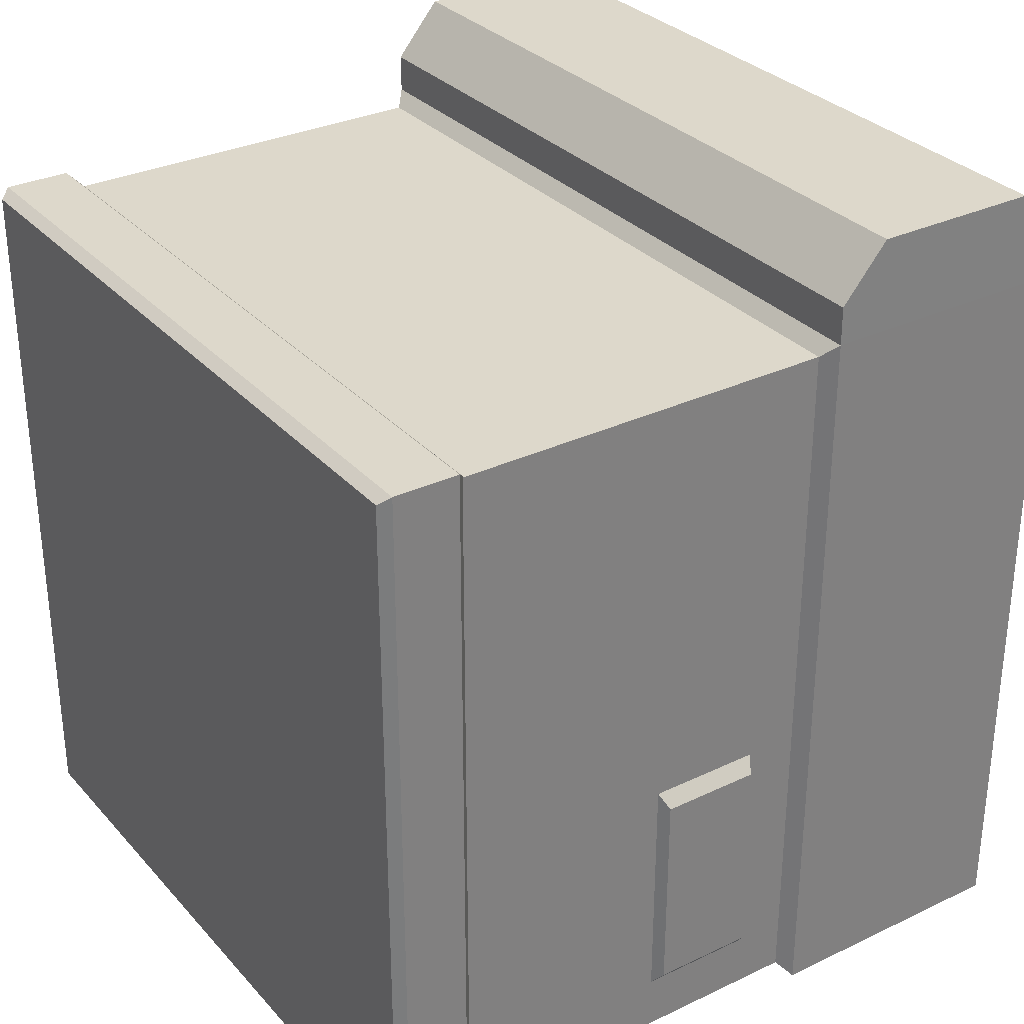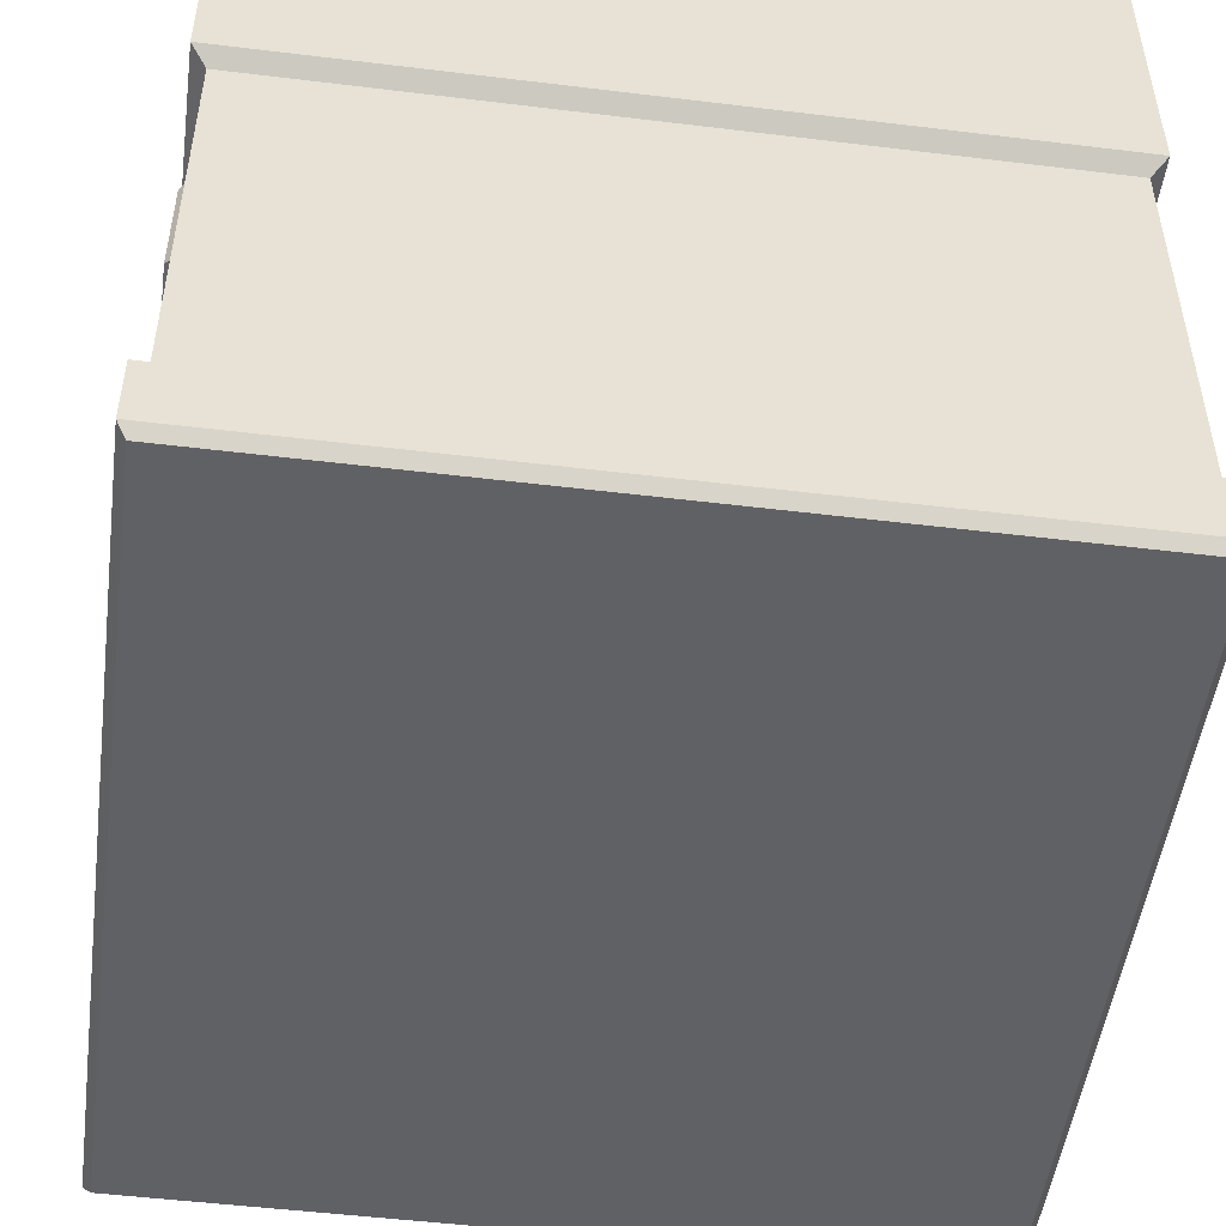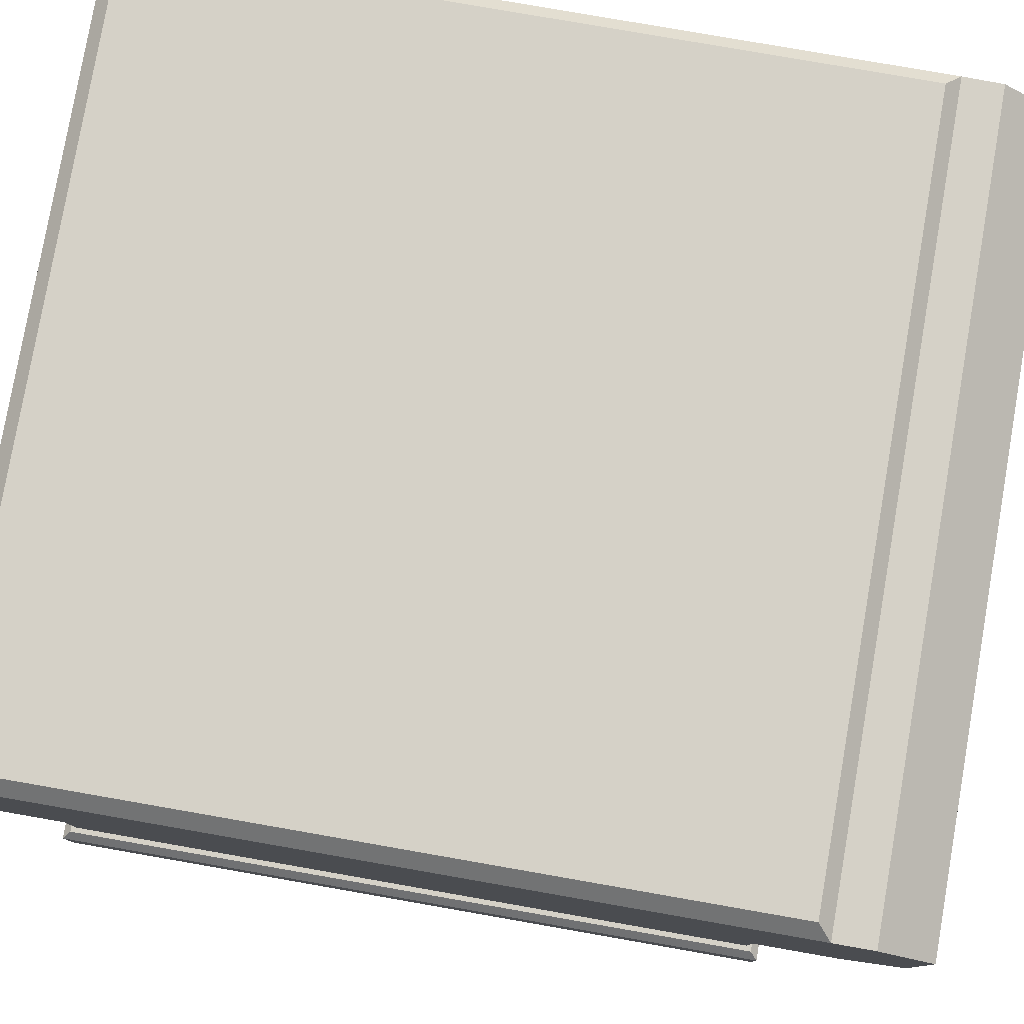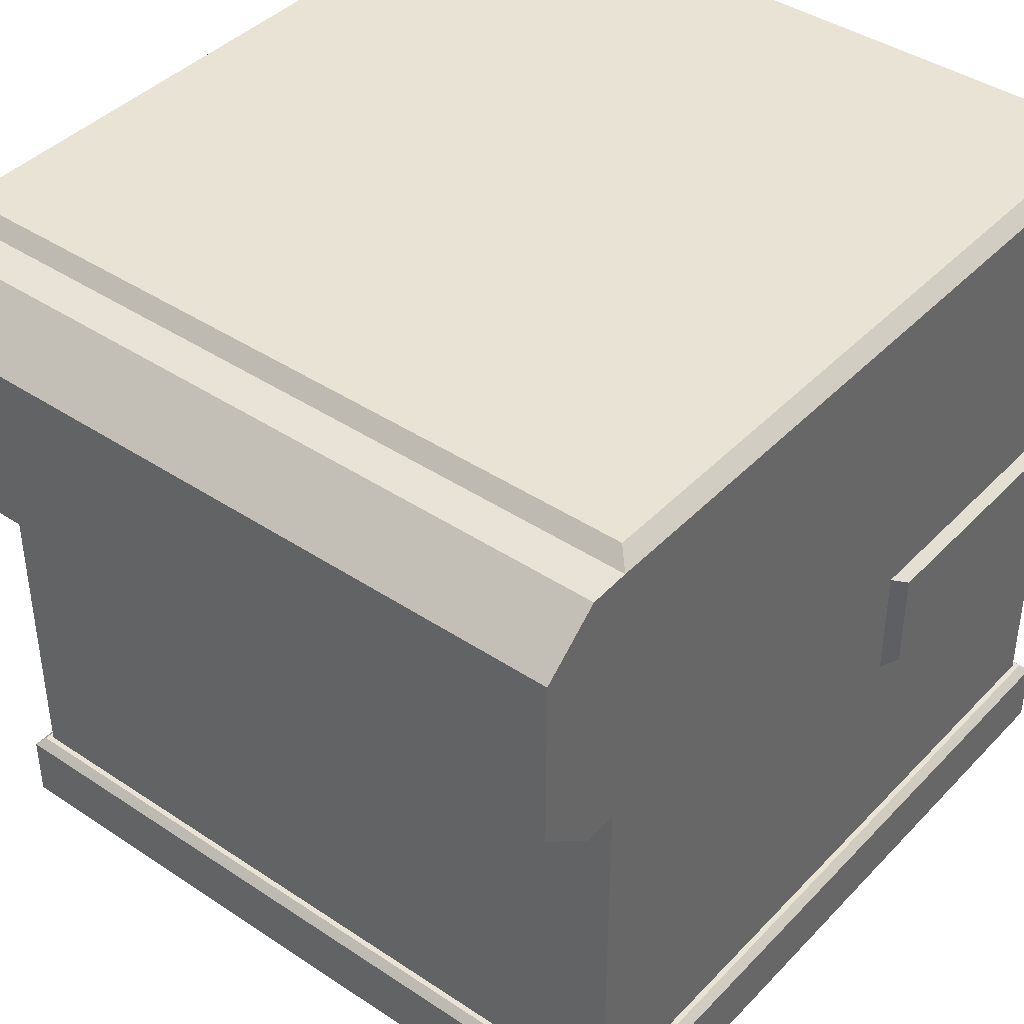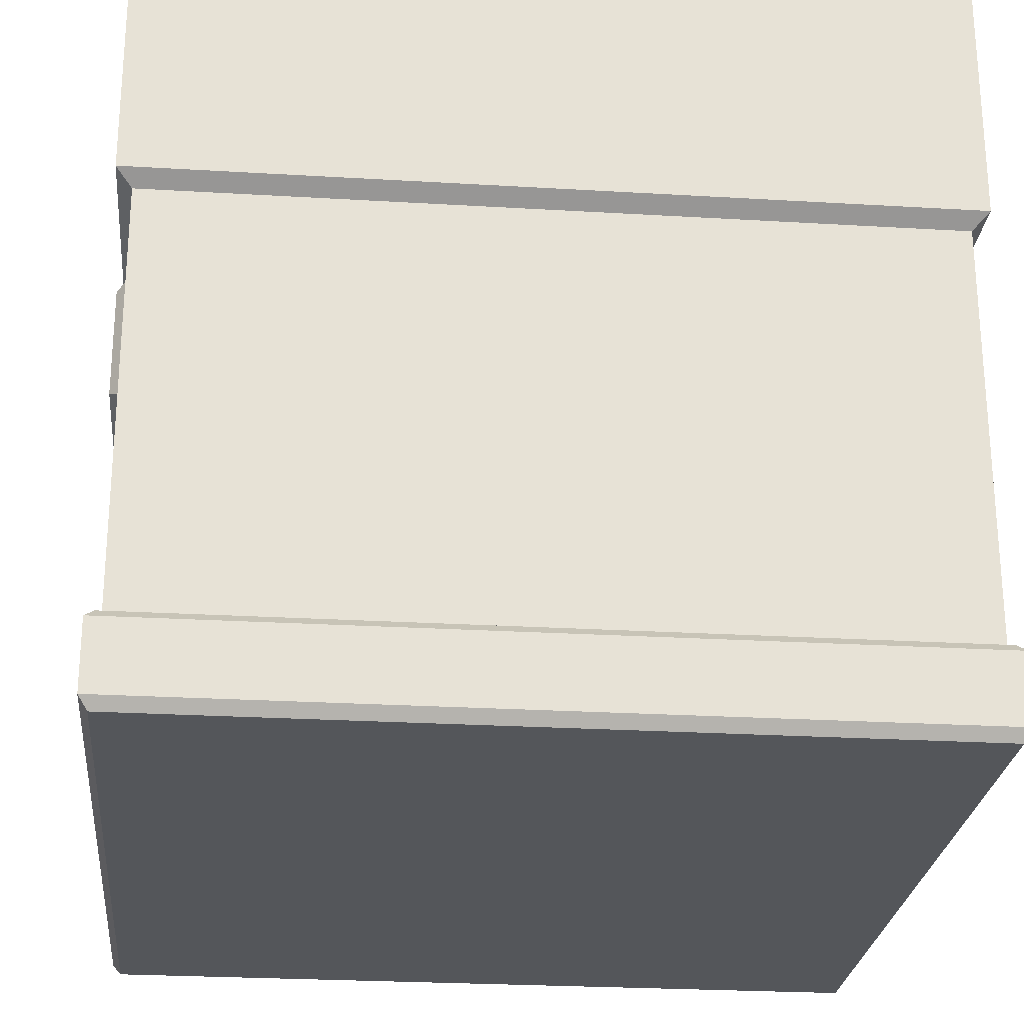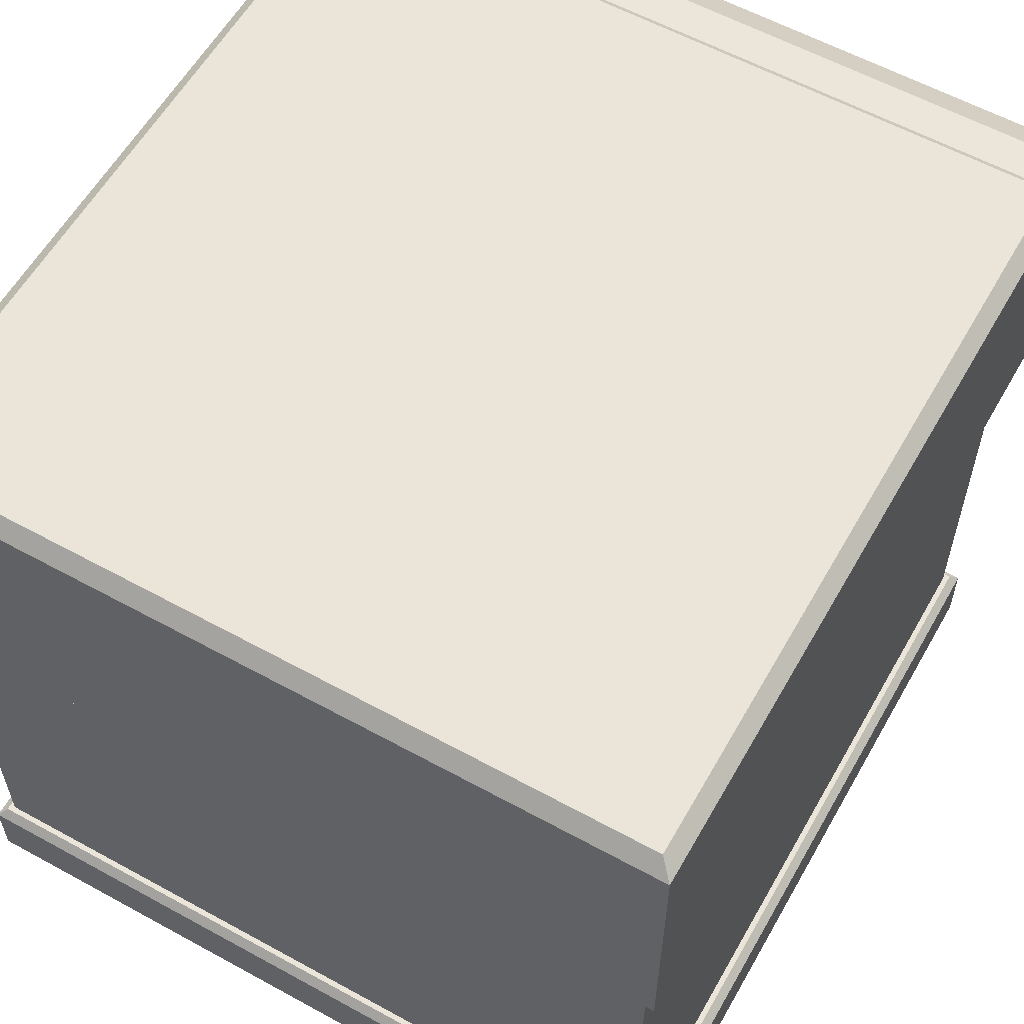
<metadata>
{"format":"obj","ext":"obj","renderer":"f3d","projection":"perspective","resolution":1024,"background":"white","views":[{"elev":31.2,"azim":55.9,"up":"+Z"},{"elev":-50.4,"azim":172.4,"up":"+Y"},{"elev":79.3,"azim":-80.1,"up":"+Y"},{"elev":41.2,"azim":39.0,"up":"+Y"},{"elev":-25.5,"azim":174.5,"up":"+Y"},{"elev":58.8,"azim":-150.5,"up":"+Y"}]}
</metadata>
<code>
g default
v -3.991 7.918 3.981
v -3.991 5.117 3.981
v -3.991 5.113 4.386
v -3.99 5.605 4.972
v -3.991 7.904 4.386
v -3.99 7.412 4.972
v -3.842 8.064 3.831
v -3.842 8.064 -3.852
v -3.842 0.8326 3.831
v -3.842 0.8326 -3.852
v -3.899 0.8326 3.888
v -3.983 0.748 3.973
v -3.899 0.8326 -3.909
v -3.983 0.748 -3.994
v -3.898 -0.0642 3.888
v -3.983 0.05339 3.973
v -3.983 0.05339 -3.994
v -3.898 -0.0642 -3.908
v -3.842 4.982 -3.852
v -3.842 4.982 3.831
v -3.991 7.918 -4.001
v -3.991 5.117 -4.001
v 0 8.064 3.831
v 0 7.918 3.981
v 0 5.117 3.981
v 0 4.982 3.831
v 0 0.8326 3.831
v 0 0.8326 3.888
v 0 0.748 3.973
v 0 0.05339 3.973
v 0 0.05339 -3.994
v 0 0.748 -3.994
v 0 0.8326 -3.909
v 0 0.8326 -3.852
v 0 4.982 -3.852
v 0 5.117 -4.001
v 0 7.918 -4.001
v 0 8.064 -3.852
v 0 7.904 4.386
v 0 7.412 4.972
v 0 5.605 4.972
v 0 5.113 4.386
v 0 -0.0642 3.888
v 0 -0.0642 -3.909
v 3.991 7.918 3.981
v 3.991 5.117 3.981
v 3.991 5.113 4.386
v 3.99 5.605 4.972
v 3.991 7.904 4.386
v 3.99 7.412 4.972
v 3.842 8.064 3.831
v 3.842 8.064 -3.852
v 3.842 0.8326 3.831
v 3.842 0.8326 -3.852
v 3.899 0.8326 3.888
v 3.983 0.748 3.973
v 3.899 0.8326 -3.909
v 3.983 0.748 -3.994
v 3.898 -0.0642 3.888
v 3.983 0.05339 3.973
v 3.983 0.05339 -3.994
v 3.898 -0.0642 -3.908
v 3.842 4.982 -3.852
v 3.842 4.982 3.831
v 3.991 7.918 -4.001
v 3.991 5.117 -4.001
v 3.965 3.284 -0.8595
v 3.8 3.188 -0.6561
v 3.965 4.341 -0.8595
v 3.8 4.437 -0.6561
v 3.965 4.341 -3.101
v 3.8 4.437 -3.304
v 3.965 3.284 -3.101
v 3.8 3.188 -3.304
g BottomBlock_B
f 2 3 5 1
f 10 9 20 19
f 12 11 13 14
f 15 16 17 18
f 9 10 13 11
f 12 14 17 16
f 22 2 1 21
f 19 20 2 22
f 7 8 21 1
f 24 23 7 1
f 2 25 24 1
f 20 26 25 2
f 9 27 26 20
f 28 27 9 11
f 11 12 29 28
f 30 29 12 16
f 16 15 43 30
f 14 32 31 17
f 33 32 14 13
f 10 34 33 13
f 19 35 34 10
f 36 35 19 22
f 21 37 36 22
f 8 38 37 21
f 7 23 38 8
f 5 39 24 1
f 5 6 40 39
f 4 41 40 6
f 4 3 42 41
f 2 25 42 3
f 44 43 15 18
f 31 44 18 17
f 46 45 49 47
f 54 63 64 53
f 56 58 57 55
f 59 62 61 60
f 53 55 57 54
f 56 60 61 58
f 66 65 45 46
f 63 66 46 64
f 51 45 65 52
f 24 45 51 23
f 46 45 24 25
f 64 46 25 26
f 53 64 26 27
f 28 55 53 27
f 55 28 29 56
f 30 60 56 29
f 60 30 43 59
f 58 61 31 32
f 33 57 58 32
f 54 57 33 34
f 63 54 34 35
f 36 66 63 35
f 65 66 36 37
f 52 65 37 38
f 51 52 38 23
f 49 45 24 39
f 49 39 40 50
f 48 50 40 41
f 48 41 42 47
f 46 47 42 25
f 44 62 59 43
f 31 61 62 44
f 67 69 70 68
f 69 71 72 70
f 71 73 74 72
f 73 67 68 74
f 73 71 69 67
f 5 3 4 6
f 47 49 50 48

</code>
